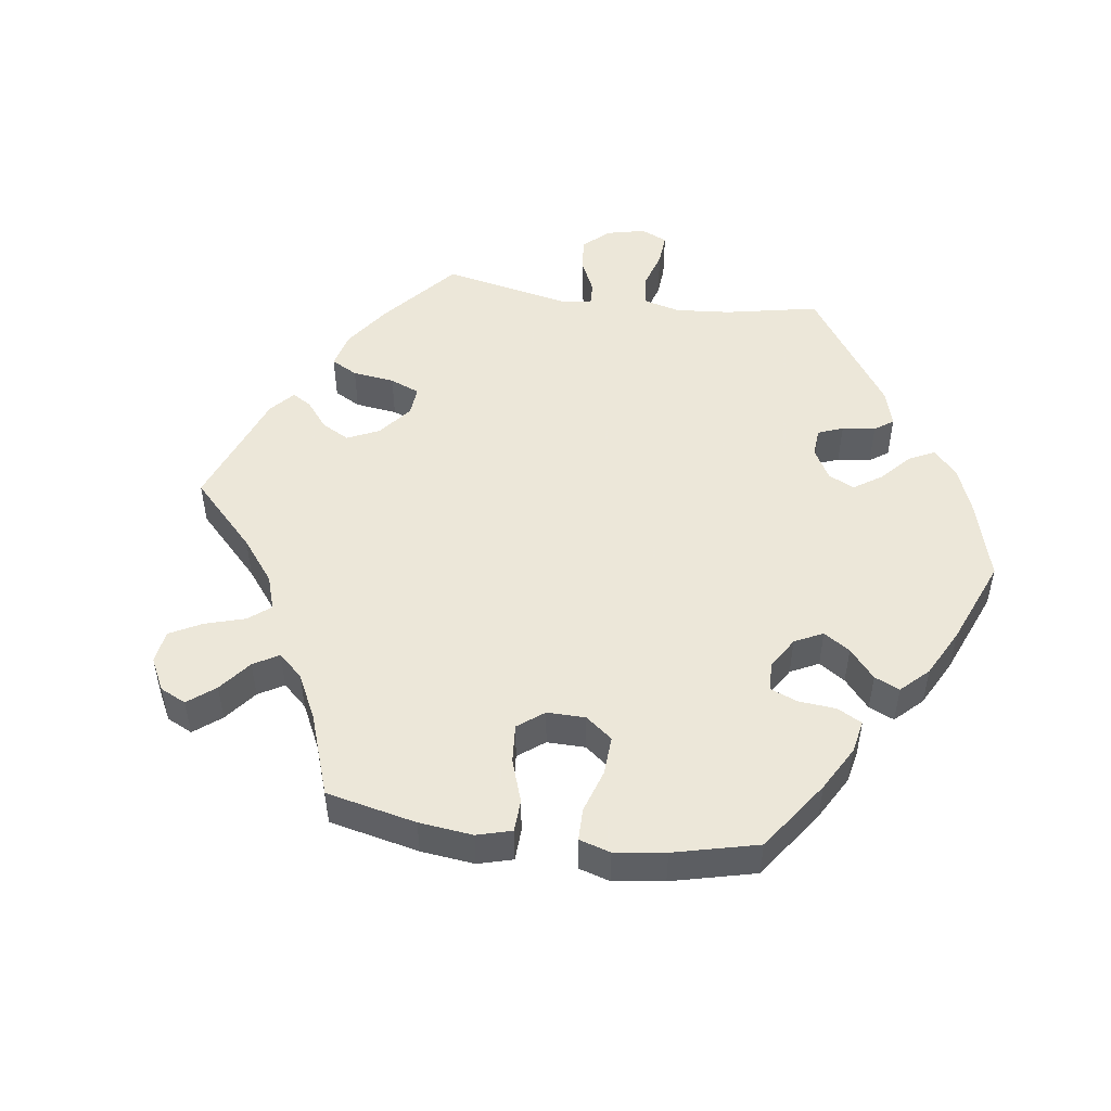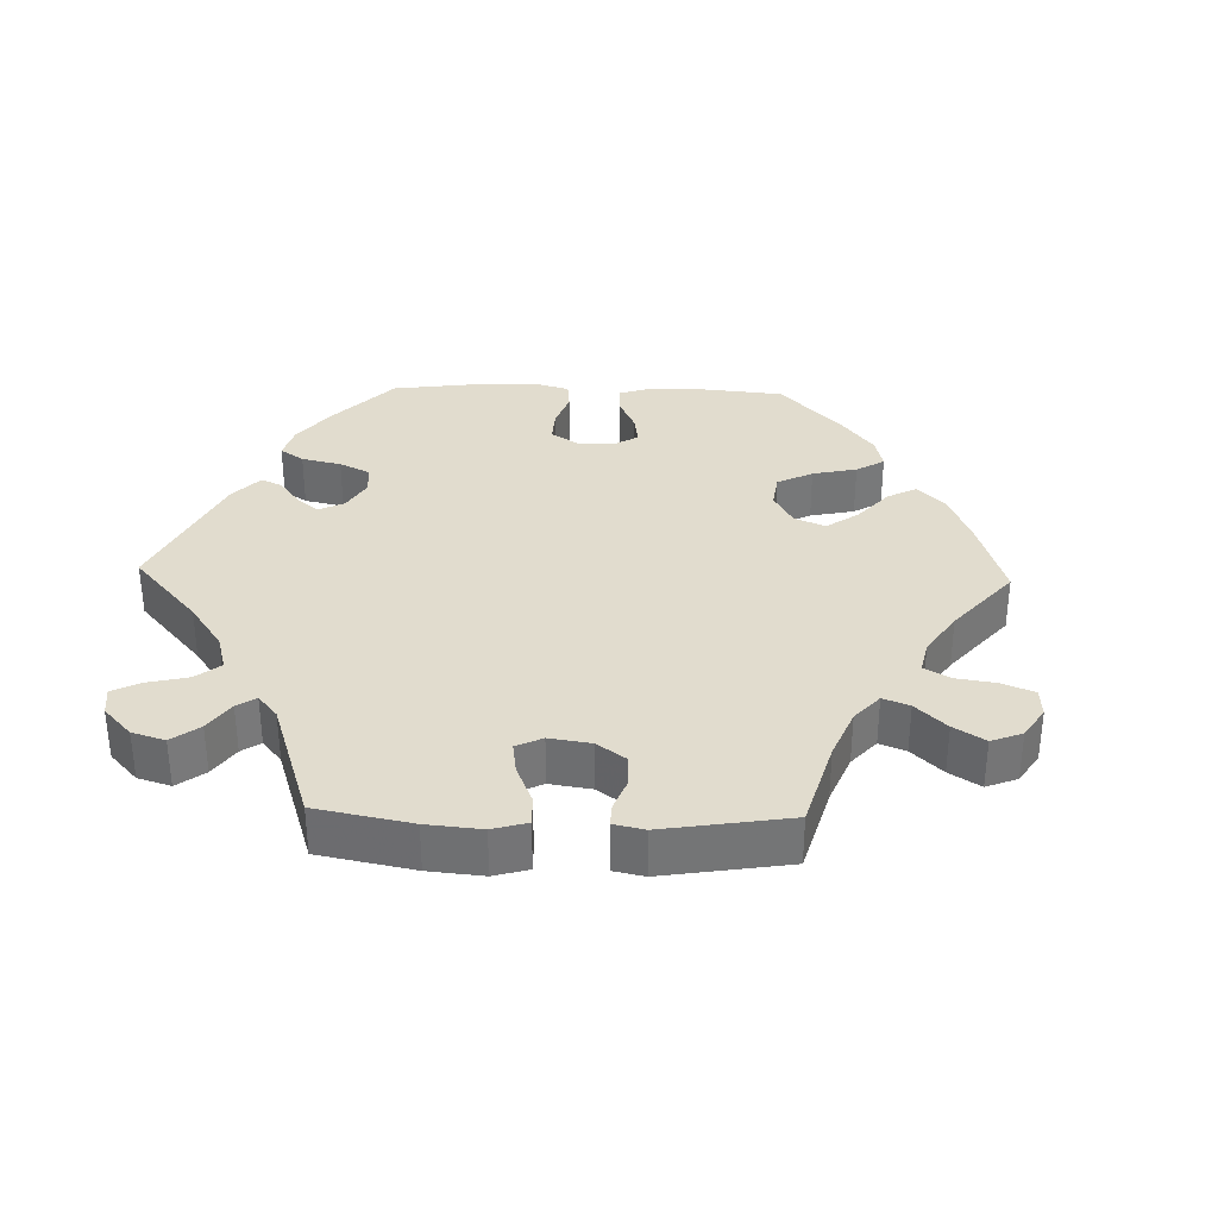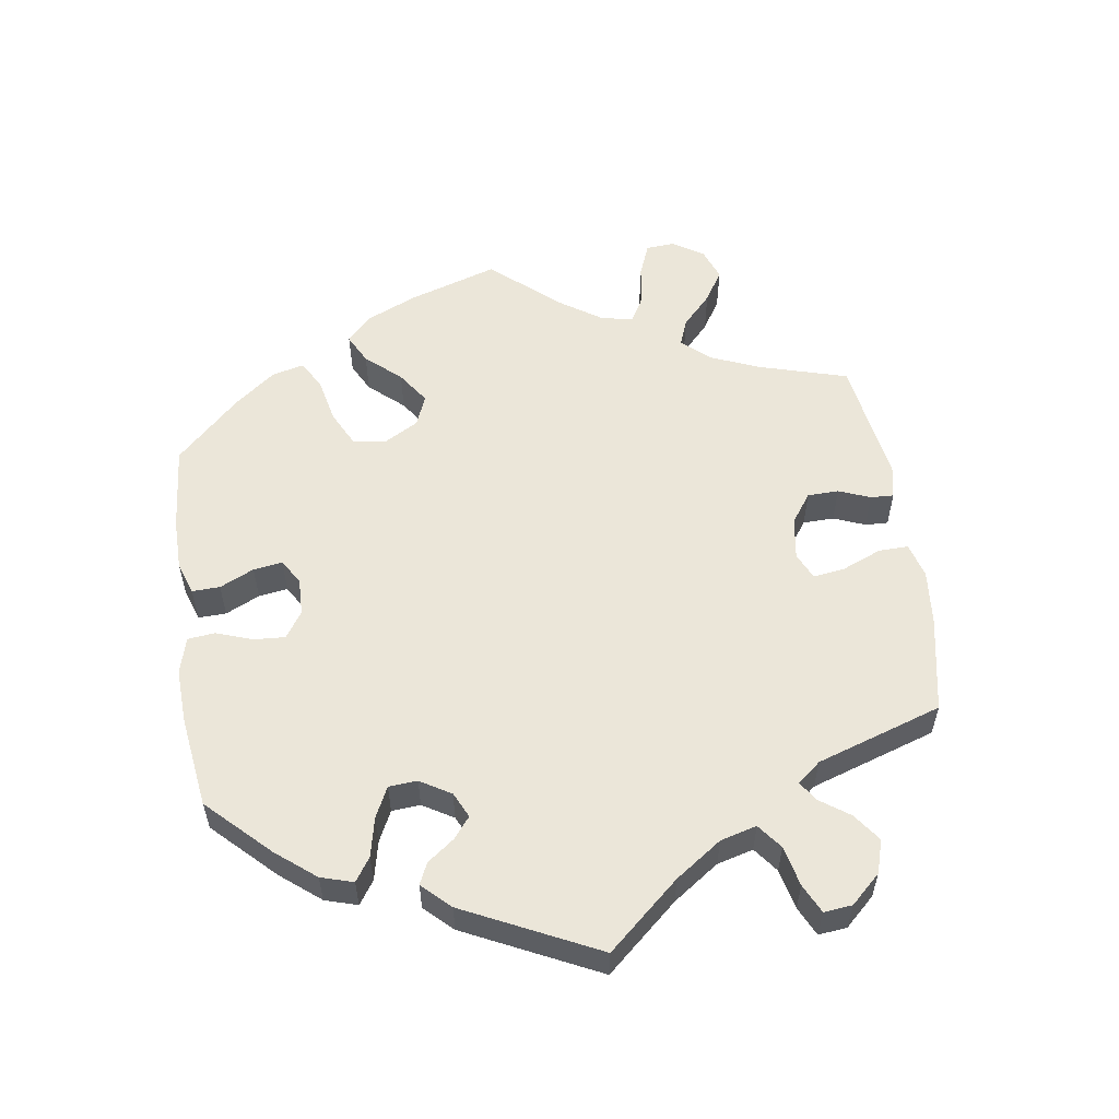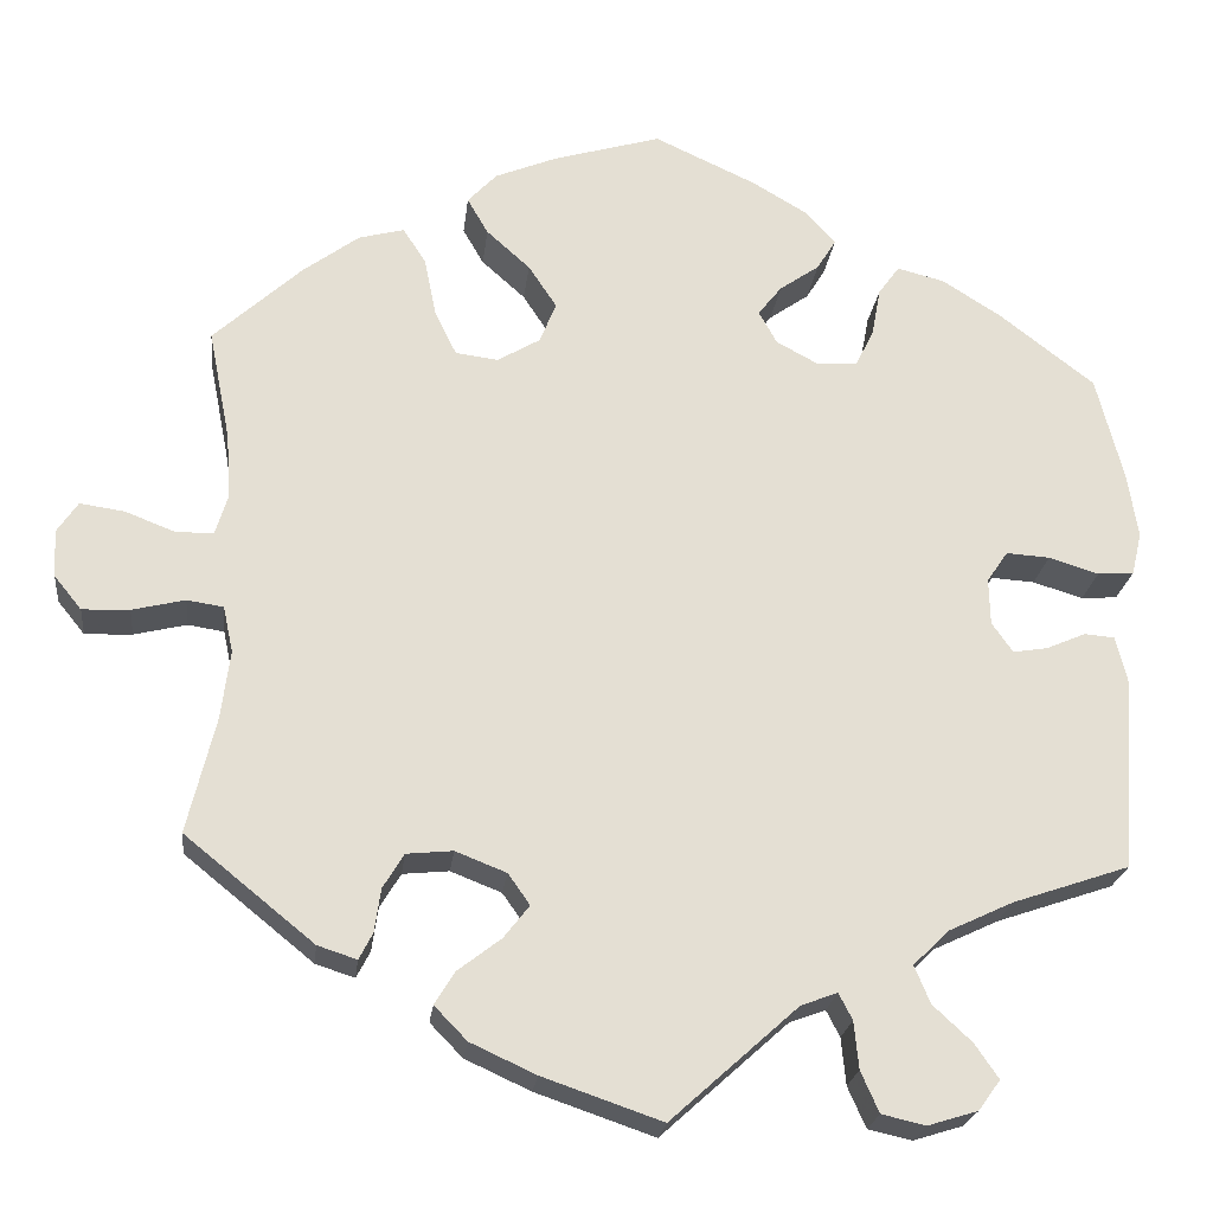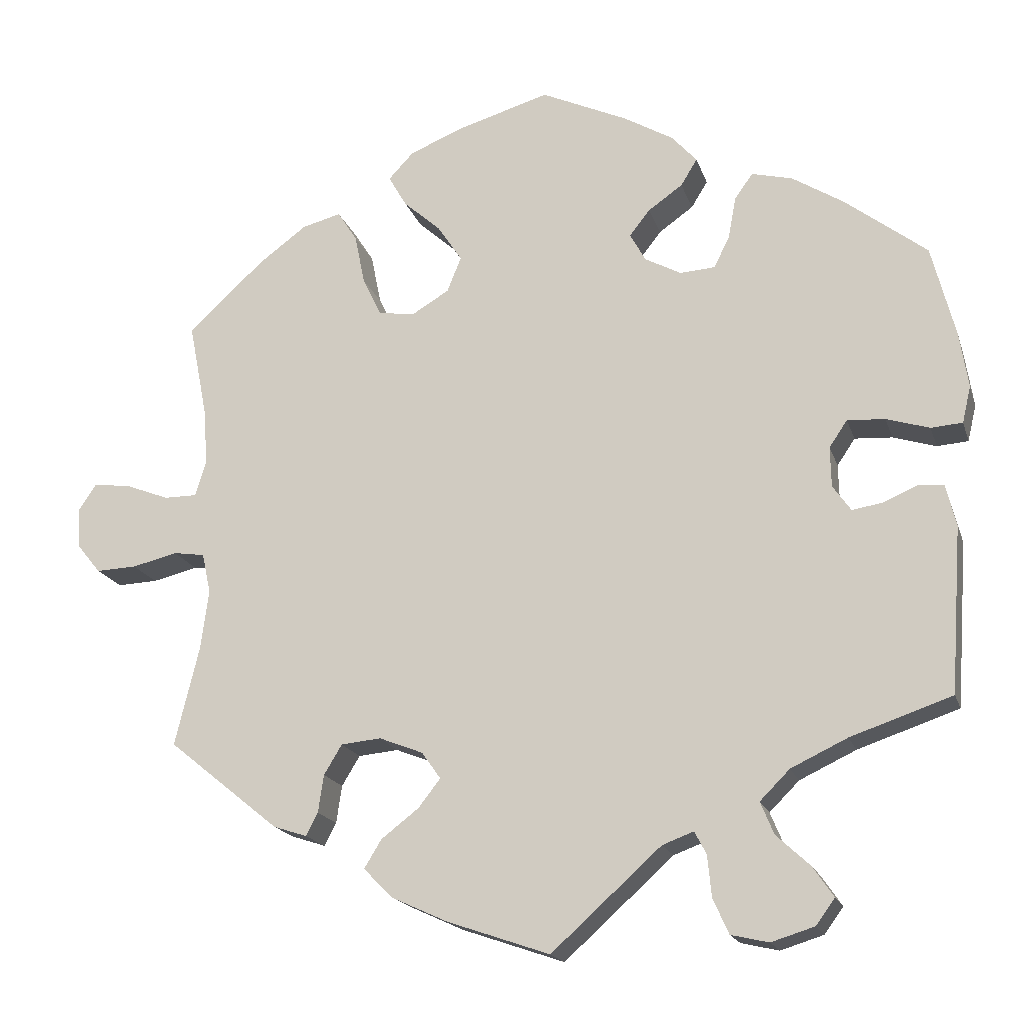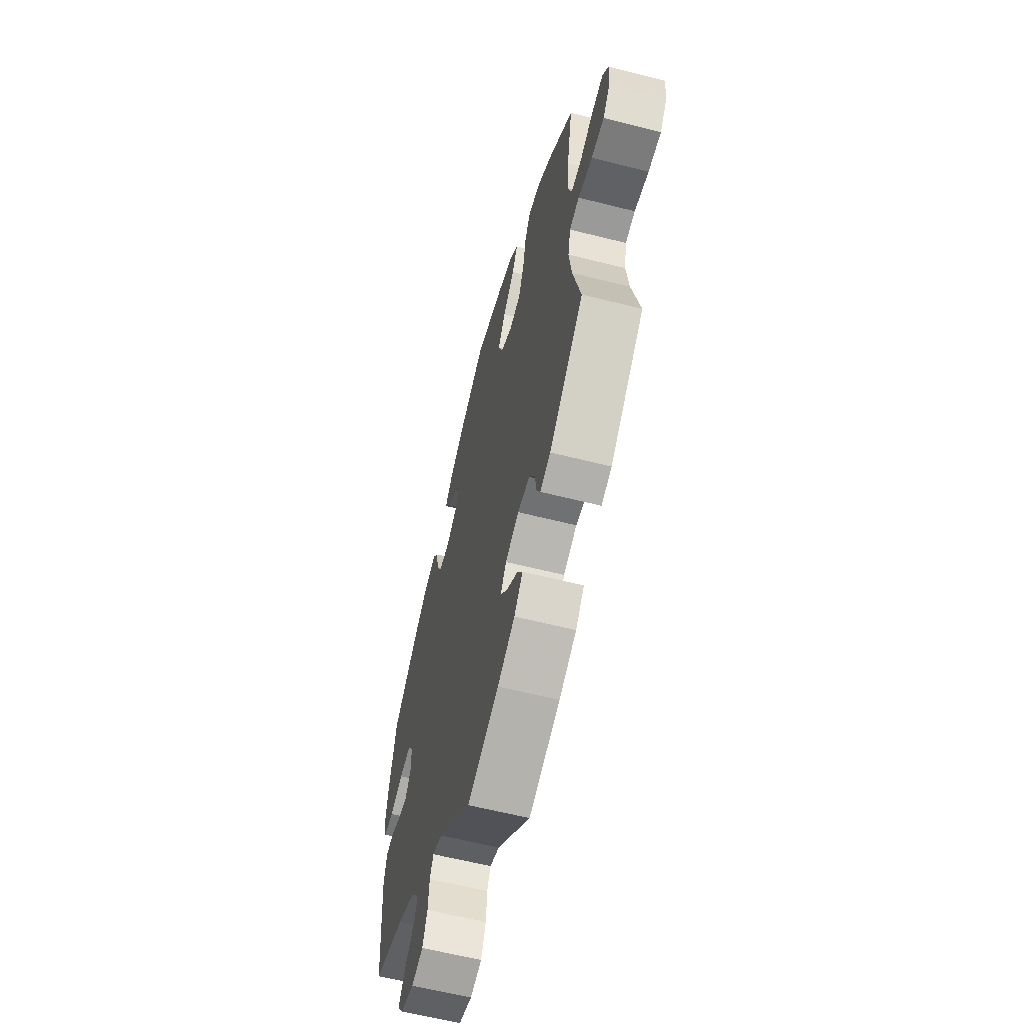
<metadata>
{"format":"obj","ext":"obj","renderer":"f3d","projection":"perspective","resolution":1024,"background":"white","views":[{"elev":50.2,"azim":-22.1,"up":"+Y"},{"elev":34.1,"azim":-148.3,"up":"+Y"},{"elev":56.4,"azim":111.5,"up":"+Y"},{"elev":-22.7,"azim":-6.6,"up":"+Z"},{"elev":-18.1,"azim":15.4,"up":"+Z"},{"elev":-60.7,"azim":-104.5,"up":"+Z"}]}
</metadata>
<code>
v 0.11 0.07 0.527
v 0.173 0.07 0.49
v 0.205 0.07 0.454
v 0.184 0.07 0.42
v 0.14 0.07 0.389
v 0.114 0.07 0.356
v 0.134 0.07 0.32
v 0.18 0.07 0.295
v 0.225 0.07 0.298
v 0.245 0.07 0.338
v 0.255 0.07 0.392
v 0.278 0.07 0.424
v 0.33 0.07 0.411
v 0.395 0.07 0.37
v 0.5 0.07 0.289
v 0.53 0.07 0.172
v 0.541 0.07 0.101
v 0.53 0.07 0.054
v 0.49 0.07 0.051
v 0.435 0.07 0.068
v 0.387 0.07 0.071
v 0.364 0.07 0.037
v 0.365 0.07 -0.014
v 0.388 0.07 -0.047
v 0.426 0.07 -0.041
v 0.47 0.07 -0.022
v 0.503 0.07 -0.025
v 0.516 0.07 -0.078
v 0.501 0.07 -0.289
v 0.372 0.07 -0.333
v 0.3 0.07 -0.367
v 0.262 0.07 -0.405
v 0.279 0.07 -0.446
v 0.322 0.07 -0.486
v 0.348 0.07 -0.524
v 0.324 0.07 -0.557
v 0.269 0.07 -0.574
v 0.221 0.07 -0.563
v 0.201 0.07 -0.518
v 0.196 0.07 -0.466
v 0.181 0.07 -0.437
v 0.141 0.07 -0.452
v 0.001 0.07 -0.578
v -0.13 0.07 -0.533
v -0.202 0.07 -0.5
v -0.238 0.07 -0.463
v -0.216 0.07 -0.427
v -0.168 0.07 -0.39
v -0.14 0.07 -0.354
v -0.164 0.07 -0.32
v -0.22 0.07 -0.298
v -0.271 0.07 -0.303
v -0.294 0.07 -0.341
v -0.301 0.07 -0.389
v -0.316 0.07 -0.418
v -0.359 0.07 -0.404
v -0.501 0.07 -0.289
v -0.47 0.07 -0.162
v -0.46 0.07 -0.086
v -0.471 0.07 -0.035
v -0.511 0.07 -0.029
v -0.569 0.07 -0.043
v -0.621 0.07 -0.045
v -0.651 0.07 -0.008
v -0.654 0.07 0.044
v -0.631 0.07 0.078
v -0.582 0.07 0.071
v -0.528 0.07 0.05
v -0.486 0.07 0.05
v -0.472 0.07 0.095
v -0.477 0.07 0.167
v -0.501 0.07 0.289
v -0.404 0.07 0.378
v -0.342 0.07 0.424
v -0.292 0.07 0.437
v -0.267 0.07 0.398
v -0.254 0.07 0.334
v -0.23 0.07 0.284
v -0.183 0.07 0.278
v -0.136 0.07 0.306
v -0.118 0.07 0.351
v -0.149 0.07 0.398
v -0.197 0.07 0.441
v -0.22 0.07 0.481
v -0.188 0.07 0.515
v -0.12 0.07 0.543
v -0.001 0.07 0.578
v 0.11 0 0.527
v 0.173 0 0.49
v 0.205 0 0.454
v 0.184 0 0.42
v 0.14 0 0.389
v 0.114 0 0.356
v 0.134 0 0.32
v 0.18 0 0.295
v 0.225 0 0.298
v 0.245 0 0.338
v 0.255 0 0.392
v 0.278 0 0.424
v 0.33 0 0.411
v 0.395 0 0.37
v 0.5 0 0.289
v 0.53 0 0.172
v 0.541 0 0.101
v 0.53 0 0.054
v 0.49 0 0.051
v 0.435 0 0.068
v 0.387 0 0.071
v 0.364 0 0.037
v 0.365 0 -0.014
v 0.388 0 -0.047
v 0.426 0 -0.041
v 0.47 0 -0.022
v 0.503 0 -0.025
v 0.516 0 -0.078
v 0.501 0 -0.289
v 0.372 0 -0.333
v 0.3 0 -0.367
v 0.262 0 -0.405
v 0.279 0 -0.446
v 0.322 0 -0.486
v 0.348 0 -0.524
v 0.324 0 -0.557
v 0.269 0 -0.574
v 0.221 0 -0.563
v 0.201 0 -0.518
v 0.196 0 -0.466
v 0.181 0 -0.437
v 0.141 0 -0.452
v 0.001 0 -0.578
v -0.13 0 -0.533
v -0.202 0 -0.5
v -0.238 0 -0.463
v -0.216 0 -0.427
v -0.168 0 -0.39
v -0.14 0 -0.354
v -0.164 0 -0.32
v -0.22 0 -0.298
v -0.271 0 -0.303
v -0.294 0 -0.341
v -0.301 0 -0.389
v -0.316 0 -0.418
v -0.359 0 -0.404
v -0.501 0 -0.289
v -0.47 0 -0.162
v -0.46 0 -0.086
v -0.471 0 -0.035
v -0.511 0 -0.029
v -0.569 0 -0.043
v -0.621 0 -0.045
v -0.651 0 -0.008
v -0.654 0 0.044
v -0.631 0 0.078
v -0.582 0 0.071
v -0.528 0 0.05
v -0.486 0 0.05
v -0.472 0 0.095
v -0.477 0 0.167
v -0.501 0 0.289
v -0.404 0 0.378
v -0.342 0 0.424
v -0.292 0 0.437
v -0.267 0 0.398
v -0.254 0 0.334
v -0.23 0 0.284
v -0.183 0 0.278
v -0.136 0 0.306
v -0.118 0 0.351
v -0.149 0 0.398
v -0.197 0 0.441
v -0.22 0 0.481
v -0.188 0 0.515
v -0.12 0 0.543
v -0.001 0 0.578
f 82 83 84 85
f 81 82 85 86
f 74 75 76 77
f 74 77 78
f 71 72 73 74
f 70 71 74 78
f 69 70 78 79
f 65 66 67 68
f 65 68 69
f 64 65 69
f 61 62 63 64
f 60 61 64 69
f 59 60 69 79
f 55 56 57 58
f 53 54 55 58
f 52 53 58 59
f 51 52 59 79
f 45 46 47 48
f 45 48 49
f 42 43 44 45
f 41 42 45 49
f 37 38 39 40
f 37 40 41
f 36 37 41
f 33 34 35 36
f 32 33 36 41
f 31 32 41 49
f 27 28 29 30
f 25 26 27 30
f 24 25 30 31
f 23 24 31 49
f 17 18 19 20
f 17 20 21
f 16 17 21
f 15 16 21
f 14 15 21 22
f 10 11 12 13
f 9 10 13 14
f 2 3 4 5
f 2 5 6
f 1 2 6
f 81 86 87 1
f 50 51 79 80
f 22 23 49 50
f 9 14 22 50
f 8 9 50
f 7 8 50 80
f 6 7 80 81
f 1 6 81
f 172 171 170 169
f 173 172 169 168
f 164 163 162 161
f 165 164 161
f 161 160 159 158
f 165 161 158 157
f 166 165 157 156
f 155 154 153 152
f 156 155 152
f 156 152 151
f 151 150 149 148
f 156 151 148 147
f 166 156 147 146
f 145 144 143 142
f 145 142 141 140
f 146 145 140 139
f 166 146 139 138
f 135 134 133 132
f 136 135 132
f 132 131 130 129
f 136 132 129 128
f 127 126 125 124
f 128 127 124
f 128 124 123
f 123 122 121 120
f 128 123 120 119
f 136 128 119 118
f 117 116 115 114
f 117 114 113 112
f 118 117 112 111
f 136 118 111 110
f 107 106 105 104
f 108 107 104
f 108 104 103
f 108 103 102
f 109 108 102 101
f 100 99 98 97
f 101 100 97 96
f 92 91 90 89
f 93 92 89
f 93 89 88
f 88 174 173 168
f 167 166 138 137
f 137 136 110 109
f 137 109 101 96
f 137 96 95
f 167 137 95 94
f 168 167 94 93
f 168 93 88
f 1 88 89 2
f 2 89 90 3
f 3 90 91 4
f 4 91 92 5
f 5 92 93 6
f 6 93 94 7
f 7 94 95 8
f 8 95 96 9
f 9 96 97 10
f 10 97 98 11
f 11 98 99 12
f 12 99 100 13
f 13 100 101 14
f 14 101 102 15
f 15 102 103 16
f 16 103 104 17
f 17 104 105 18
f 18 105 106 19
f 19 106 107 20
f 20 107 108 21
f 21 108 109 22
f 22 109 110 23
f 23 110 111 24
f 24 111 112 25
f 25 112 113 26
f 26 113 114 27
f 27 114 115 28
f 28 115 116 29
f 29 116 117 30
f 30 117 118 31
f 31 118 119 32
f 32 119 120 33
f 33 120 121 34
f 34 121 122 35
f 35 122 123 36
f 36 123 124 37
f 37 124 125 38
f 38 125 126 39
f 39 126 127 40
f 40 127 128 41
f 41 128 129 42
f 42 129 130 43
f 43 130 131 44
f 44 131 132 45
f 45 132 133 46
f 46 133 134 47
f 47 134 135 48
f 48 135 136 49
f 49 136 137 50
f 50 137 138 51
f 51 138 139 52
f 52 139 140 53
f 53 140 141 54
f 54 141 142 55
f 55 142 143 56
f 56 143 144 57
f 57 144 145 58
f 58 145 146 59
f 59 146 147 60
f 60 147 148 61
f 61 148 149 62
f 62 149 150 63
f 63 150 151 64
f 64 151 152 65
f 65 152 153 66
f 66 153 154 67
f 67 154 155 68
f 68 155 156 69
f 69 156 157 70
f 70 157 158 71
f 71 158 159 72
f 72 159 160 73
f 73 160 161 74
f 74 161 162 75
f 75 162 163 76
f 76 163 164 77
f 77 164 165 78
f 78 165 166 79
f 79 166 167 80
f 80 167 168 81
f 81 168 169 82
f 82 169 170 83
f 83 170 171 84
f 84 171 172 85
f 85 172 173 86
f 86 173 174 87
f 87 174 88 1

</code>
